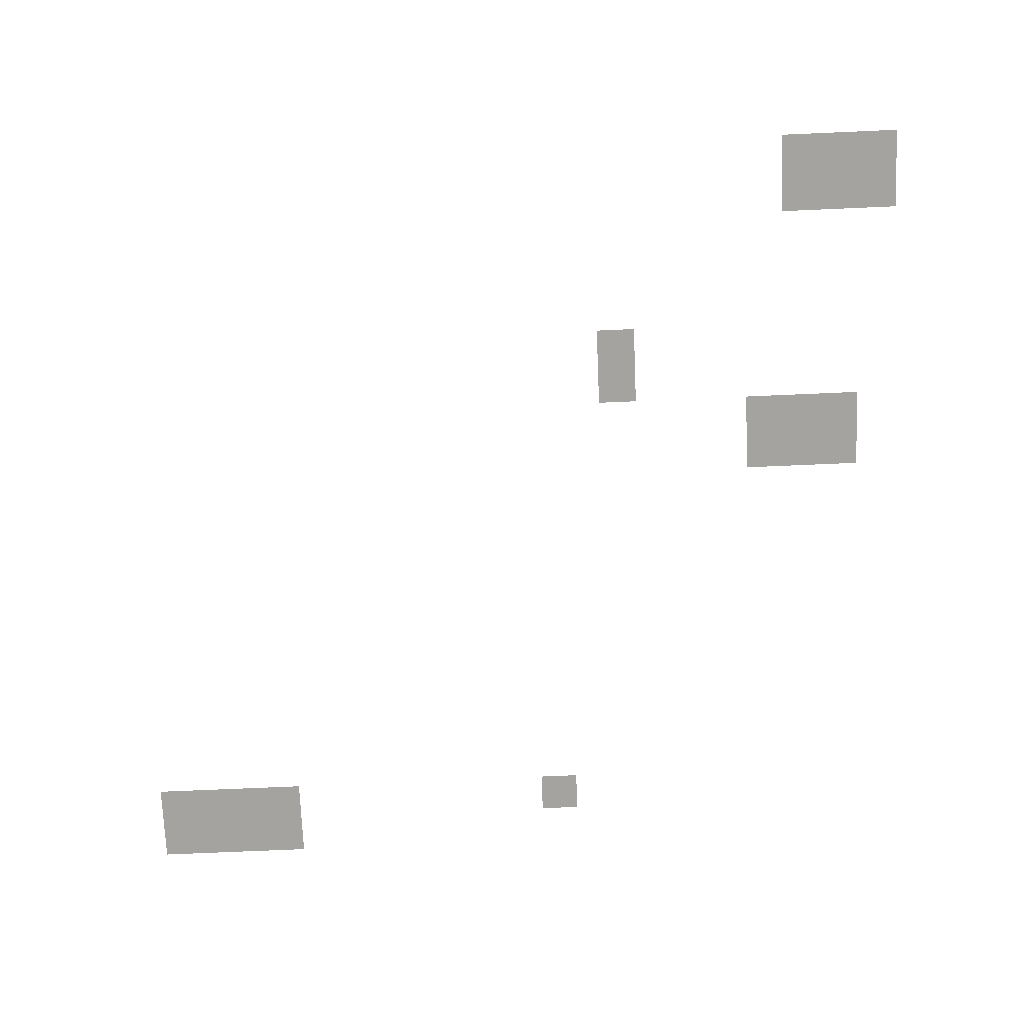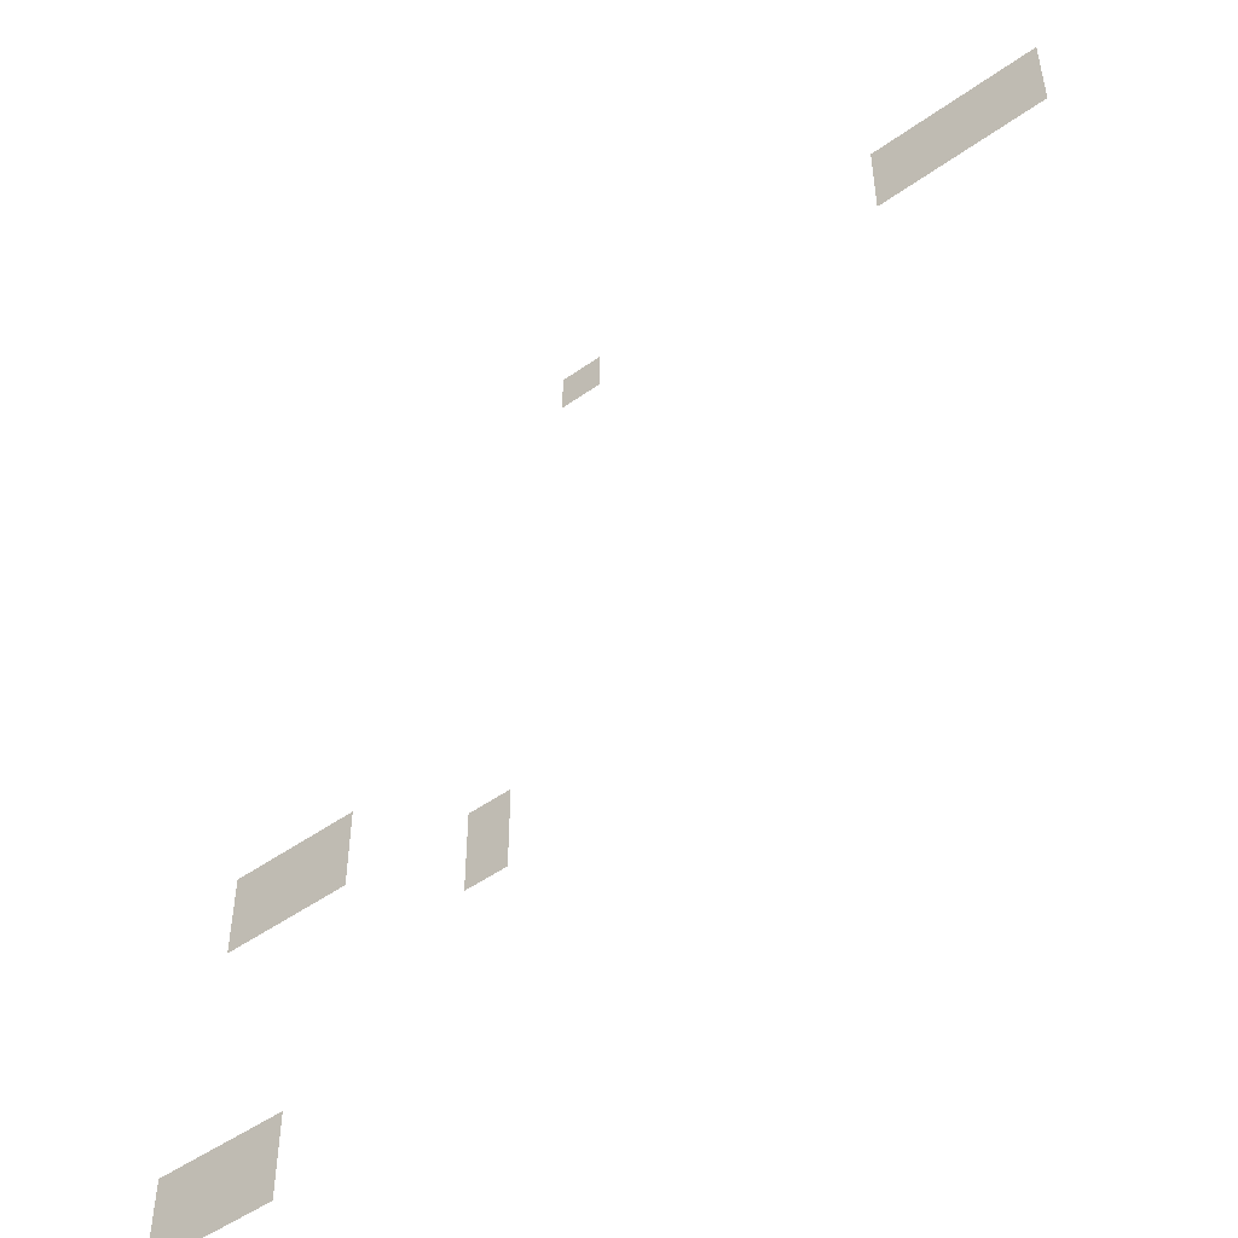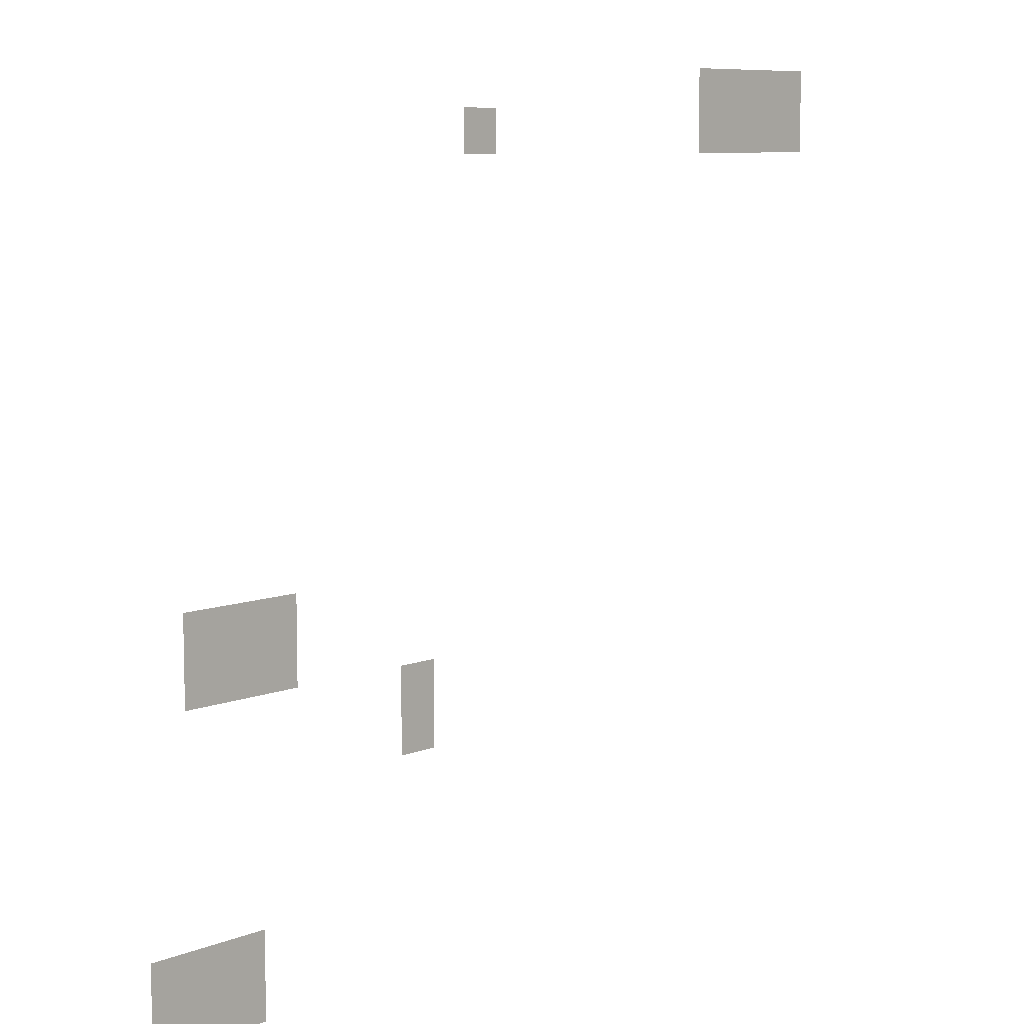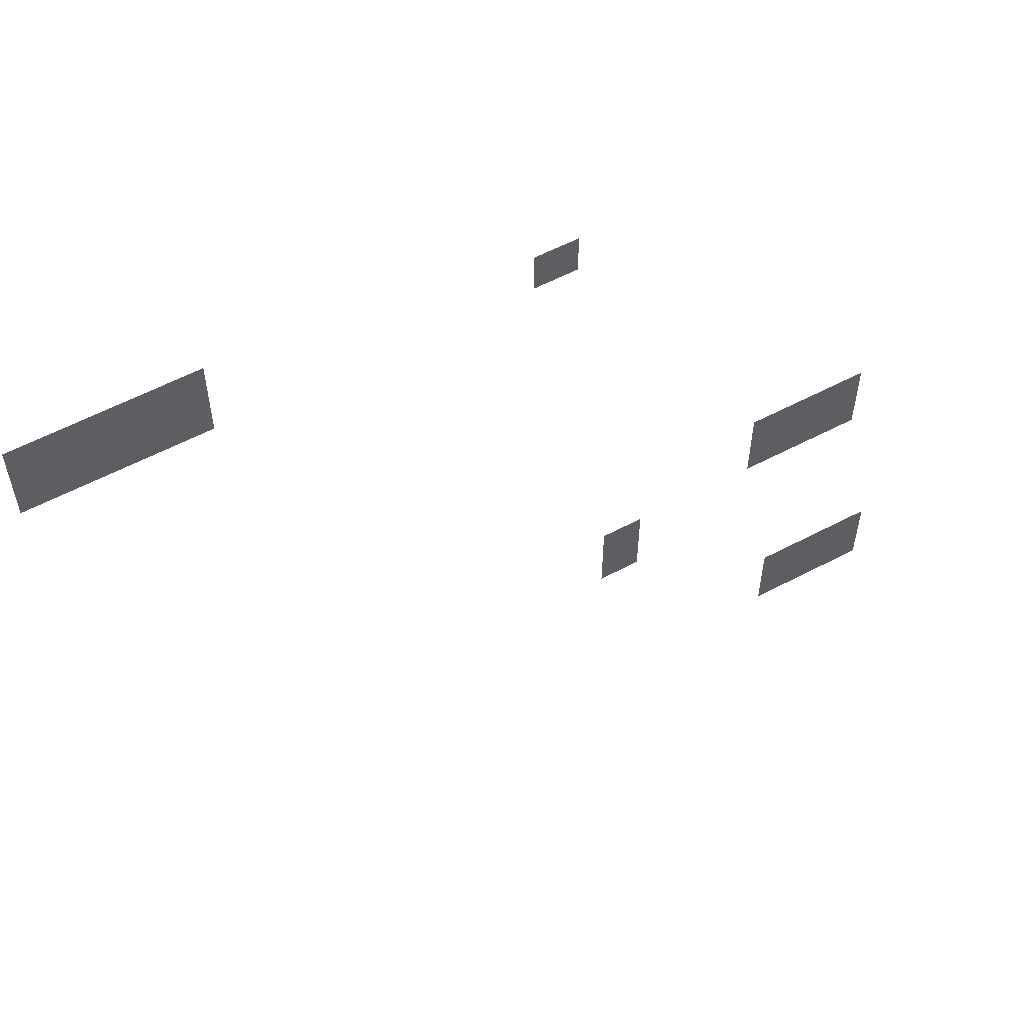
<metadata>
{"format":"obj","ext":"obj","renderer":"f3d","projection":"perspective","resolution":1024,"background":"white","views":[{"elev":-72.9,"azim":2.5,"up":"+Z"},{"elev":-50.2,"azim":-142.1,"up":"+Y"},{"elev":8.5,"azim":133.5,"up":"+Y"},{"elev":58.0,"azim":-28.6,"up":"+Y"}]}
</metadata>
<code>
v -35 -10 0
v -36 -10 0
v -36 -9 0
v -35 -9 0
v -36 -10 0
v -37 -10 0
v -37 -9 0
v -36 -9 0
v -37 -10 0
v -38 -10 0
v -38 -9 0
v -37 -9 0
v -38 -10 0
v -39 -10 0
v -39 -9 0
v -38 -9 0
v -27 -11 0
v -28 -11 0
v -28 -10 0
v -27 -10 0
v -35 -11 0
v -36 -11 0
v -36 -10 0
v -35 -10 0
v -36 -11 0
v -37 -11 0
v -37 -10 0
v -36 -10 0
v -37 -11 0
v -38 -11 0
v -38 -10 0
v -37 -10 0
v -38 -11 0
v -39 -11 0
v -39 -10 0
v -38 -10 0
v -19 -21 0
v -20 -21 0
v -20 -20 0
v -19 -20 0
v -20 -21 0
v -21 -21 0
v -21 -20 0
v -20 -20 0
v -21 -21 0
v -22 -21 0
v -22 -20 0
v -21 -20 0
v -19 -22 0
v -20 -22 0
v -20 -21 0
v -19 -21 0
v -20 -22 0
v -21 -22 0
v -21 -21 0
v -20 -21 0
v -21 -22 0
v -22 -22 0
v -22 -21 0
v -21 -21 0
v -25 -23 0
v -26 -23 0
v -26 -22 0
v -25 -22 0
v -25 -24 0
v -26 -24 0
v -26 -23 0
v -25 -23 0
v -18 -28 0
v -19 -28 0
v -19 -27 0
v -18 -27 0
v -19 -28 0
v -20 -28 0
v -20 -27 0
v -19 -27 0
v -20 -28 0
v -21 -28 0
v -21 -27 0
v -20 -27 0
v -18 -29 0
v -19 -29 0
v -19 -28 0
v -18 -28 0
v -19 -29 0
v -20 -29 0
v -20 -28 0
v -19 -28 0
v -20 -29 0
v -21 -29 0
v -21 -28 0
v -20 -28 0
g Ville_mesh_0016
f 1 2 3 4
f 5 6 7 8
f 9 10 11 12
f 13 14 15 16
f 17 18 19 20
f 21 22 23 24
f 25 26 27 28
f 29 30 31 32
f 33 34 35 36
f 37 38 39 40
f 41 42 43 44
f 45 46 47 48
f 49 50 51 52
f 53 54 55 56
f 57 58 59 60
f 61 62 63 64
f 65 66 67 68
f 69 70 71 72
f 73 74 75 76
f 77 78 79 80
f 81 82 83 84
f 85 86 87 88
f 89 90 91 92

</code>
